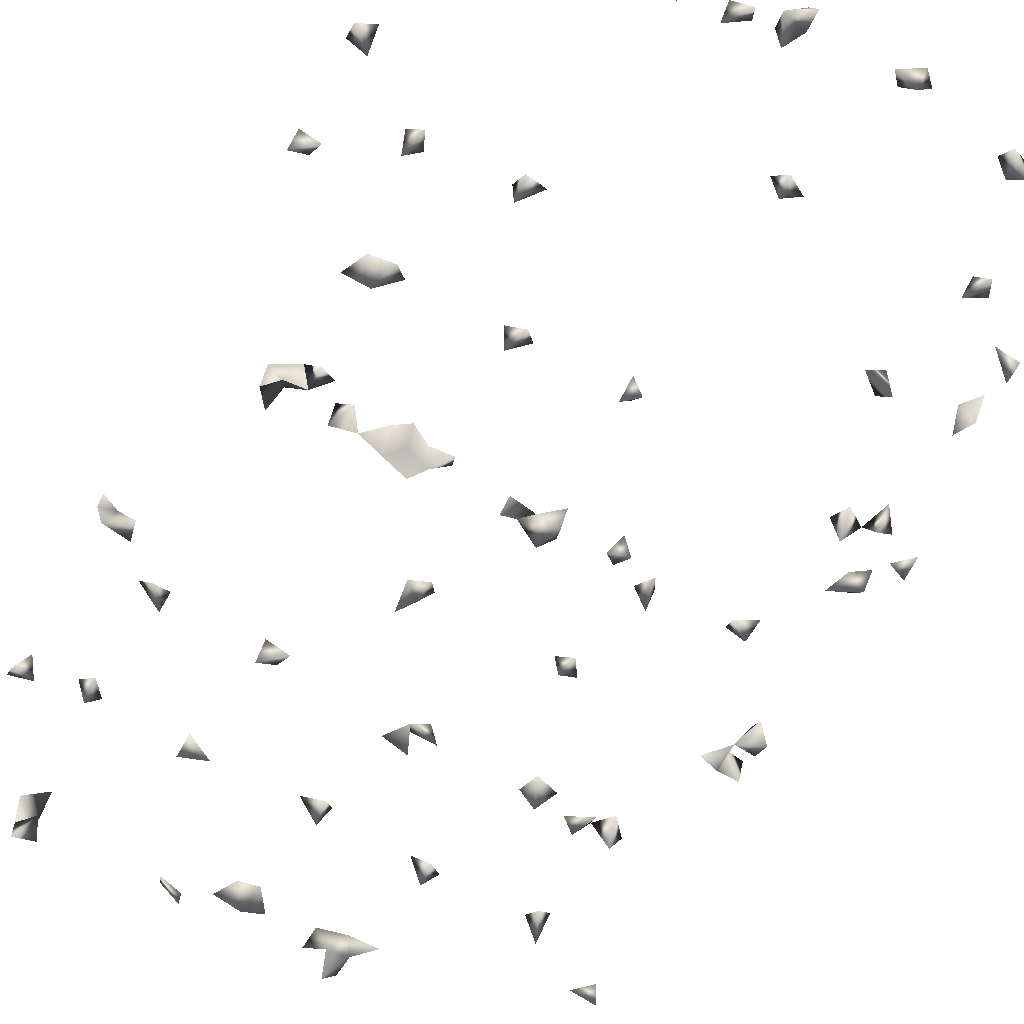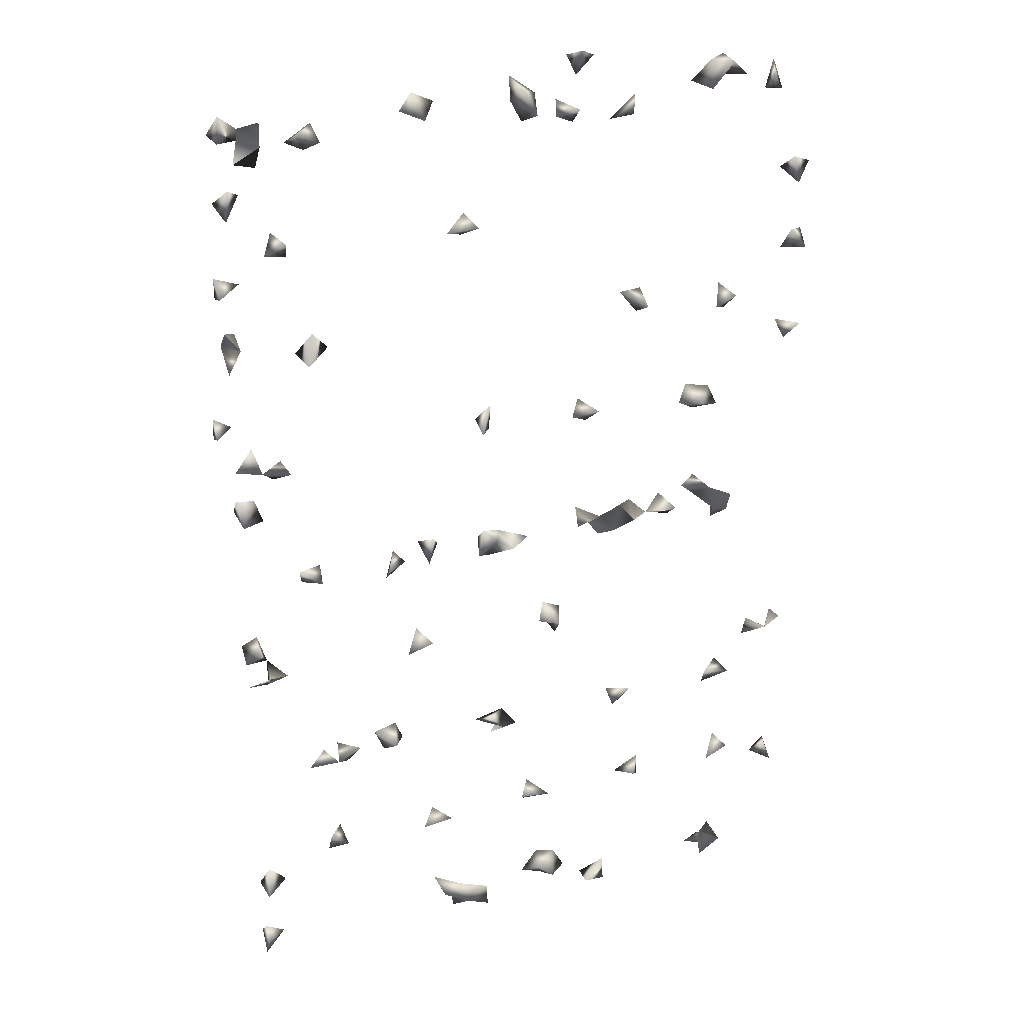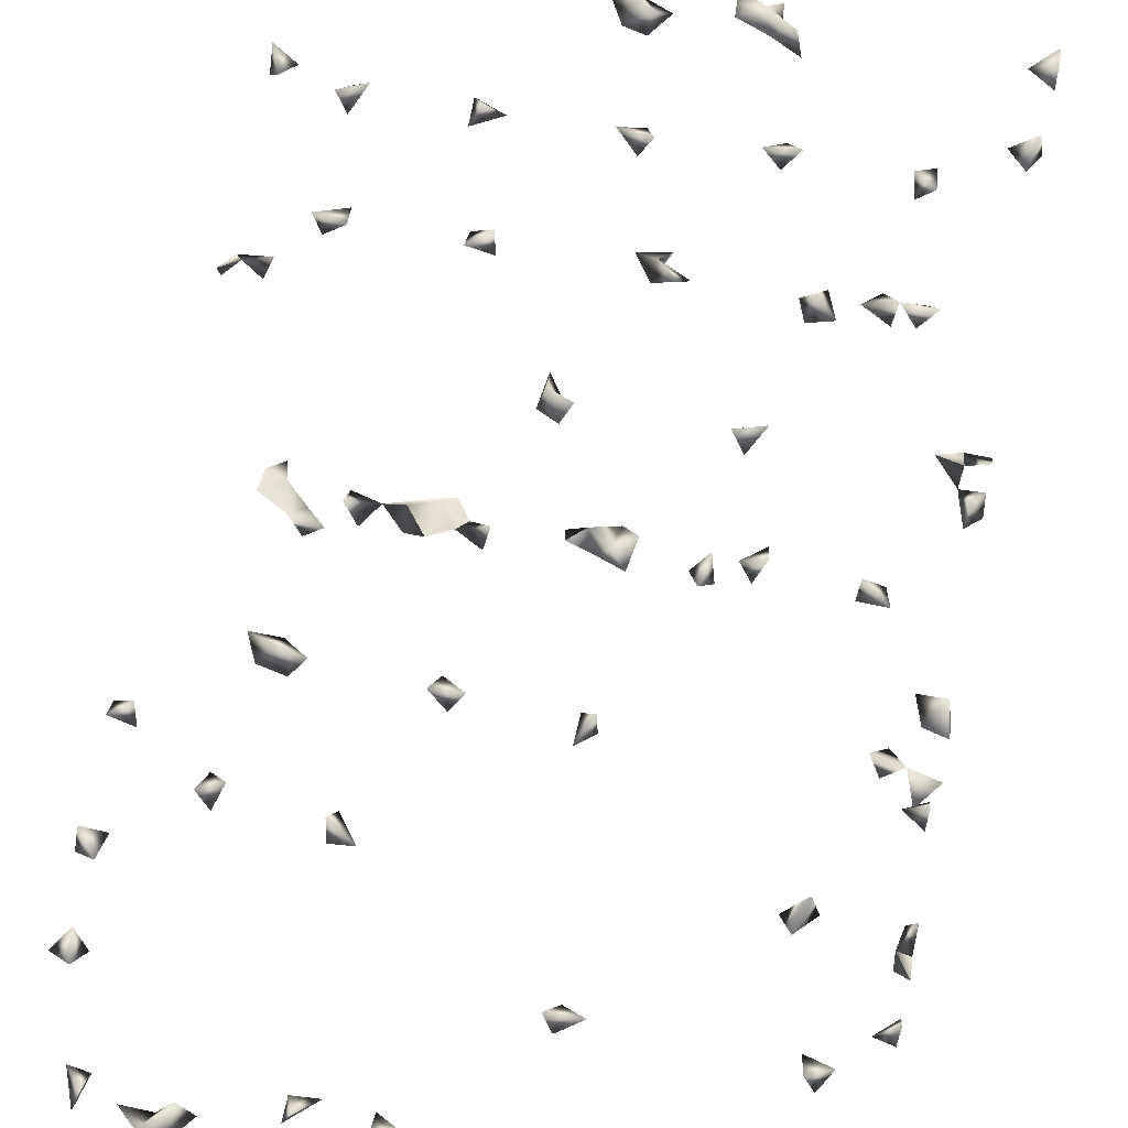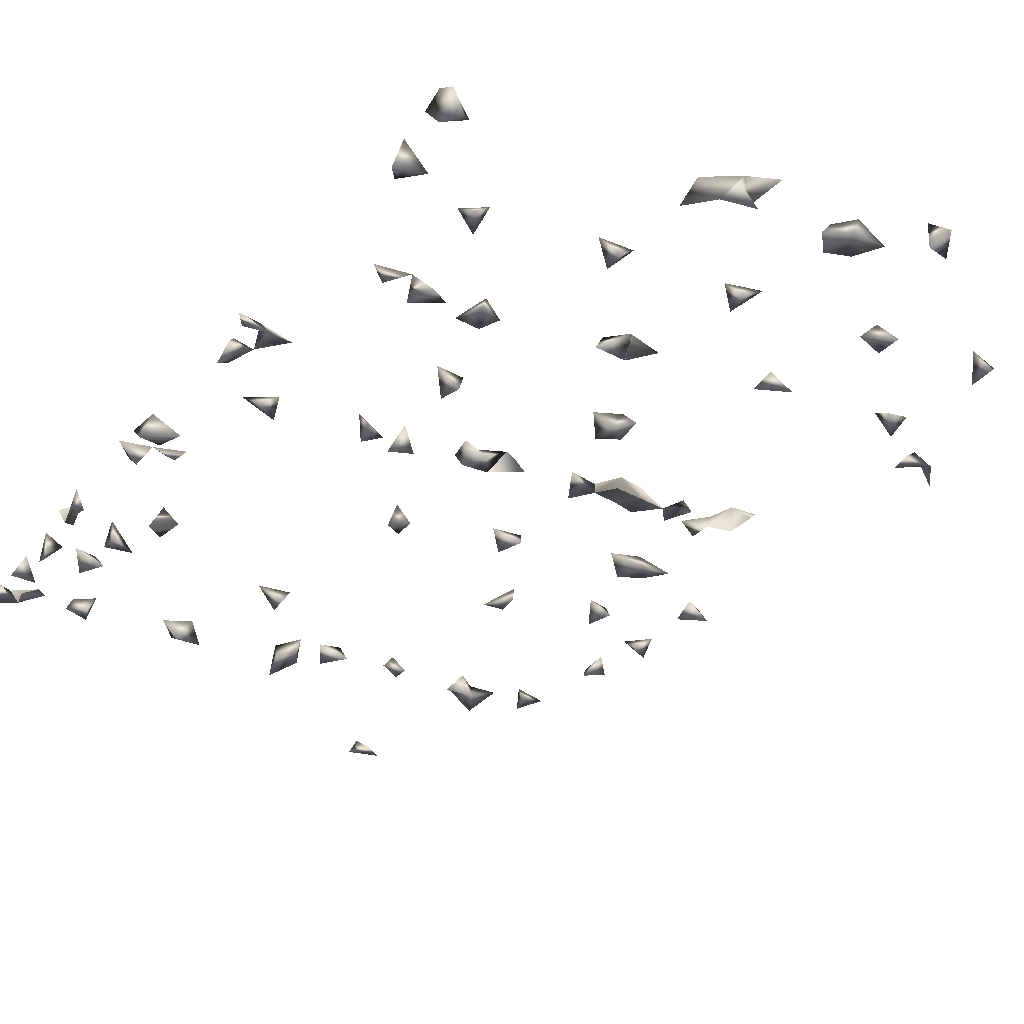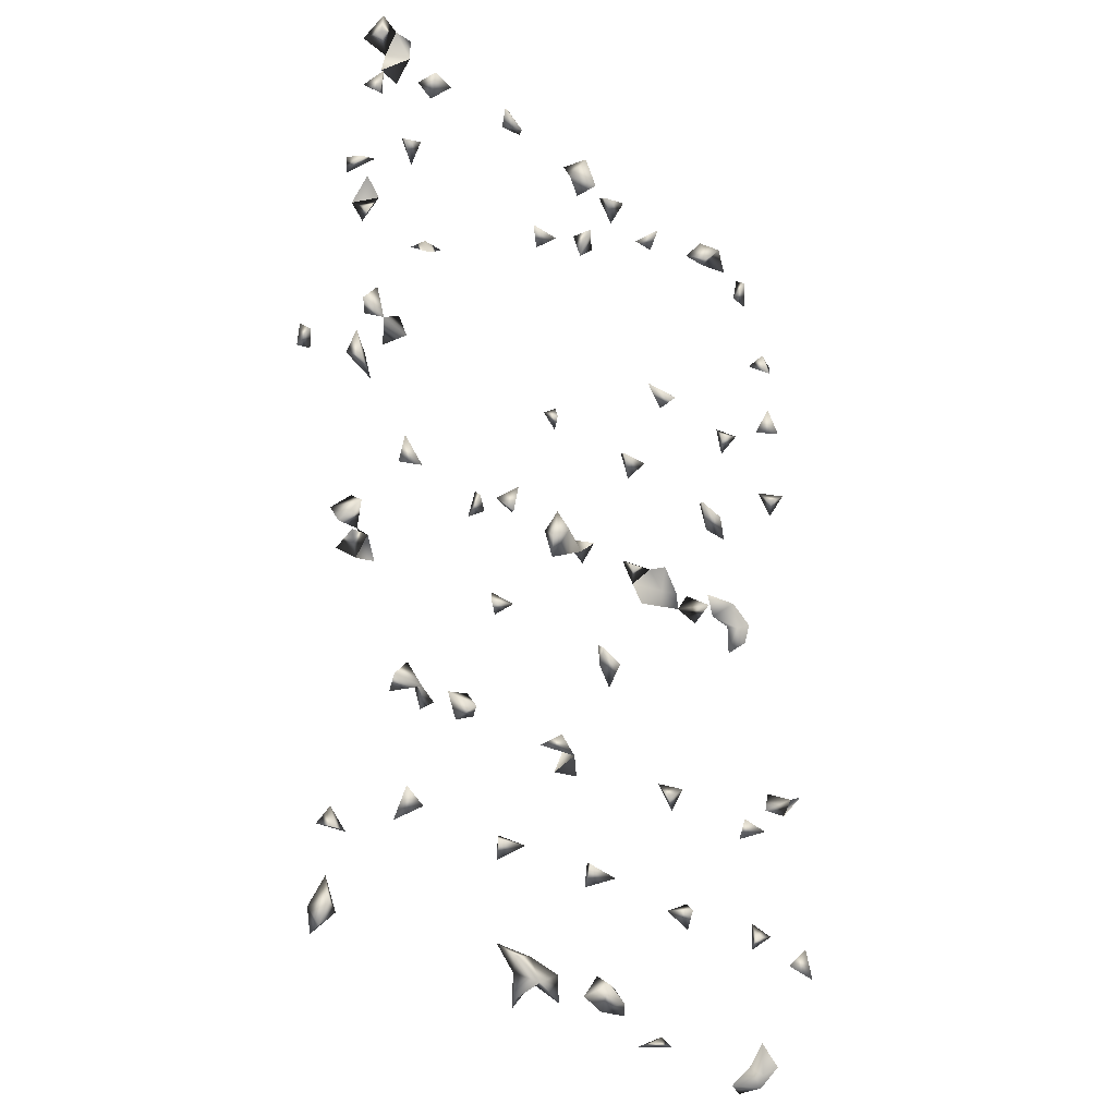
<metadata>
{"format":"obj","ext":"obj","renderer":"f3d","projection":"perspective","resolution":1024,"background":"white","views":[{"elev":-69.5,"azim":151.0,"up":"+Z"},{"elev":28.6,"azim":-20.3,"up":"+Y"},{"elev":73.1,"azim":-168.9,"up":"+Z"},{"elev":-25.1,"azim":-28.5,"up":"+Z"},{"elev":-31.3,"azim":-45.9,"up":"+Y"}]}
</metadata>
<code>
v -0.5179 0.8406 0.08094
v -0.5301 0.2168 0.08423
v -0.5306 -0.8074 0.08347
v -0.5265 -0.2156 0.08423
v -0.4898 0.8185 0.08404
v -0.5306 0.8014 0.04601
v -0.5231 0.7969 0.08423
v 0.2287 0.4099 0.08025
v 0.1817 0.02373 0.08422
v 0.5082 0.6076 0.08423
v 0.09109 0.7856 0.08417
v -0.4526 0.824 0.08097
v -0.1226 -0.8166 0.08418
v 0.05781 -0.8006 0.08418
v 0.1798 -0.419 0.08025
v 0.4173 -0.8411 0.0523
v -0.4846 0.7888 0.05237
v -0.2231 0.8173 0.08418
v 0.5025 0.6533 0.07469
v -0.5283 0.3997 0.08423
v 0.1714 -0.3888 0.06477
v 0.215 -0.3888 0.08016
v 0.2306 -0.5975 0.08025
v 0.5344 0.6401 0.06737
v 0.5344 0.4805 0.07729
v 0.5025 0.5195 0.08012
v 0.4971 0.4774 0.05237
v 0.5344 0.5095 0.05269
v 0.5146 -0.5855 0.08423
v 0.5337 -0.6337 0.08025
v 0.4263 -0.3967 0.08025
v 0.04771 -0.5996 0.08025
v 0.4282 -0.8102 0.08025
v 0.358 0.8084 0.05237
v 0.4607 0.8267 0.05237
v 0.01552 0.7831 0.08407
v 0.1896 0.7804 0.0832
v 0.3336 0.8406 0.06807
v -0.3557 0.78 0.08298
v 0.4359 -0.5831 0.07327
v -0.5306 -0.7709 0.0733
v -0.4904 -0.2372 0.05237
v -0.4532 -0.2273 0.05237
v -0.5294 -0.237 0.05237
v -0.4279 -0.4207 0.08021
v -0.3721 -0.4206 0.08025
v -0.1702 -0.7883 0.08377
v -0.0444 -0.4193 0.08025
v -0.0798 -0.8365 0.08025
v -0.1452 -0.8411 0.05538
v 0.178 -0.8158 0.05237
v -0.07267 -0.392 0.08025
v -0.03951 -0.3948 0.05237
v -0.5181 -0.8411 0.03229
v -0.5306 -0.841 0.06598
v 0.4513 0.8017 0.08025
v 0.494 -0.615 0.06355
v 0.3775 -0.4207 0.06333
v 0.5325 0.3343 0.08025
v 0.5344 -0.2945 0.07683
v 0.4128 -0.7821 0.05237
v 0.3913 -0.8124 0.05237
v 0.3849 -0.8351 0.08401
v -0.5306 0.472 0.07768
v -0.4794 0.09991 0.05237
v -0.4578 0.1778 0.05237
v 0.3068 0.803 0.05237
v 0.4047 0.8087 0.06671
v 0.4465 0.7768 0.05441
v -0.3624 0.8046 0.05237
v -0.4531 0.7829 0.08025
v -0.5105 0.7167 0.08025
v -0.4074 0.7768 0.0531
v -0.3756 0.7606 0.05237
v -0.08704 0.5991 0.08025
v -0.2622 -0.03127 0.08125
v -0.2313 -0.2151 0.08025
v -0.02053 0.8024 0.05237
v 0.3342 0.794 0.08161
v -0.3828 -0.007717 0.05237
v 0.4142 -0.5599 0.05237
v -0.5306 0.6889 0.05257
v -0.2062 -0.1775 0.05237
v -0.1833 -0.2006 0.08025
v 0.2137 -0.4207 0.05555
v 0.1723 -0.028 0.08344
v 0.2968 -0.00418 0.08334
v 0.3875 -0.781 0.08321
v 0.1329 -0.8411 0.07835
v 0.1329 -0.8411 0.04349
v 0.4118 -0.6062 0.05237
v -0.2597 -0.4113 0.08025
v -0.3951 -0.5908 0.08025
v -0.5306 -0.8059 0.03839
v -0.3994 -0.3888 0.0762
v -0.4118 -0.4342 0.05237
v 0.06694 -0.2118 0.08025
v 0.02651 -0.1968 0.08025
v -0.007089 -0.5932 0.08025
v 0.041 -0.811 0.05237
v 0.5344 -0.603 0.04188
v 0.2143 0.0144 0.05237
v 0.3619 0.3903 0.08025
v 0.2959 0.2118 0.08025
v 0.3437 0.2018 0.08025
v 0.3749 -0.8411 0.02756
v -0.5306 0.4356 0.0414
v -0.5088 0.4597 0.05237
v -0.5306 0.5117 0.02163
v -0.4962 0.2216 -0.08572
v -0.5306 0.2062 -0.07705
v -0.5306 0.2207 -0.04325
v -0.501 0.2177 0.05237
v -0.4945 0.1427 0.05237
v 0.1588 0.7526 0.05237
v 0.3721 0.8375 0.08288
v 0.4806 0.772 0.05237
v -0.3905 0.7949 0.08025
v -0.3914 0.3909 0.08025
v -0.5306 0.5253 0.0614
v -0.4955 0.5457 0.05237
v -0.5306 0.5478 0.02001
v -0.4569 0.598 0.08025
v -0.3763 0.4393 0.05237
v -0.109 0.581 0.05237
v 0.0017 -0.006852 0.08412
v -0.1786 0.02142 0.08395
v -0.5082 -0.154 0.08025
v -0.4282 0.002152 0.08253
v -0.1882 -0.02846 0.08325
v 0.1381 0.2212 0.08025
v -0.4193 -0.03214 0.05915
v -0.5059 -0.1322 0.05237
v -0.0111 0.8304 0.08395
v -0.1971 0.8406 0.06564
v 0.4858 0.6296 0.05237
v 0.5025 0.3084 0.07538
v 0.4949 0.3367 0.05237
v -0.1992 0.004626 0.05237
v 0.1532 -0.04766 0.05237
v 0.4097 -0.3787 0.05237
v -0.5306 -0.6846 0.04636
v -0.4921 0.7491 0.05237
v -0.4921 -0.2095 0.08025
v -0.528 -0.1876 0.05237
v 0.1765 -0.003322 0.05237
v 0.389 -0.5995 0.08025
v 0.09226 -0.8043 0.05237
v -0.3611 -0.6125 0.08025
v -0.1476 -0.8001 0.05237
v 0.1699 -0.8411 0.07929
v -0.09284 -0.4081 0.05237
v -0.06108 -0.4444 0.05237
v -0.06661 -0.0505 0.05237
v -0.08461 -0.007781 0.05237
v -0.2606 -0.05994 0.05237
v -0.3489 -0.441 0.05237
v -0.3221 -0.4189 0.05237
v -0.3669 -0.3951 0.05237
v -0.1335 -0.7774 0.07394
v 0.4152 -0.8411 0.007538
v -0.4916 -0.8077 0.05237
v 0.5344 0.3062 0.04609
v 0.4003 0.4072 0.08025
v -0.5306 0.2476 -0.07339
v -0.4987 0.2572 0.08025
v -0.1625 -0.006338 0.05237
v 0.1841 0.8228 -0.08572
v 0.3716 0.8406 0.03692
v -0.5055 0.439 0.08025
v -0.4191 0.6143 0.08025
v -0.155 0.8182 0.05237
v -0.1052 0.6192 0.05237
v -0.144 0.5966 0.08025
v -0.05806 -0.006301 0.08402
v -0.08224 0.2117 0.08025
v -0.5306 -0.1578 0.03458
v -0.5209 0.1062 0.08025
v -0.199 0.8087 0.05237
v 0.2025 0.7914 0.05237
v 0.1236 0.194 0.05377
v 0.384 -2.414e-05 0.05237
v 0.4113 0.002658 0.08025
v -0.5218 -0.6986 0.08025
v -0.5153 0.6648 0.08025
v -0.456 0.7403 0.05237
v -0.4866 0.6987 0.05237
v -0.4904 -0.1852 0.05237
v -0.01064 -0.4345 0.05237
v 0.2486 -0.6186 0.05237
v 0.3759 -0.3888 0.07858
v 0.1995 -0.6003 0.05237
v -0.2083 -0.615 0.08007
v -0.2527 -0.3778 0.05237
v -0.2761 -0.4311 0.05237
v 0.04289 -0.1739 0.05237
v -0.08227 -0.7932 0.08025
v 0.03047 -0.7778 0.08075
v 0.0329 -0.7563 0.05237
v 0.003583 -0.7966 0.05237
v -0.1083 -0.8056 0.05237
v 0.5344 -0.3013 0.03425
v 0.5169 -0.3286 0.05237
v 0.3651 0.02669 0.08374
v 0.108 0.2396 0.05237
v 0.274 0.0172 0.05237
v 0.3358 0.1836 0.05237
v 0.3774 0.4251 0.05237
v 0.5029 -0.3108 0.08025
v 0.4741 -0.3001 0.05237
v 0.3643 0.2259 0.05675
v -0.5146 0.4001 0.05237
v 0.1327 0.828 -0.08572
v 0.04935 0.7768 0.07889
v 0.02239 0.8126 0.05237
v -0.01584 0.8406 0.03185
v -0.3548 0.4201 0.07146
v 0.006333 -0.03093 0.05237
v -0.386 -0.03214 0.07807
v -0.5306 0.1569 0.07301
v -0.4323 0.1961 0.08025
v 0.2017 0.756 0.05237
v 0.2135 -0.01524 0.08135
v 0.3437 0.004286 0.05237
v 0.2493 -0.01964 0.05237
v 0.3743 -0.01901 0.08275
v 0.3844 -0.05426 0.05237
v -0.2464 -0.005083 0.05237
v -0.4816 -0.6834 0.05237
v 0.1318 -0.01806 0.05237
v 0.06984 -0.7646 0.05237
v -0.1525 -0.6076 0.08025
v -0.3692 -0.5831 0.05407
v -0.2392 -0.412 0.05237
v -0.1974 -0.2151 0.05237
v -0.2937 -0.3891 0.05237
v -0.02413 -0.03214 0.0774
v -0.1824 -0.7639 0.05237
v -0.393 -0.6361 0.05237
v -0.512 -0.6538 0.05237
v 0.385 0.1838 0.05237
v -0.4069 0.408 0.05237
v -0.05903 0.2533 0.05237
v 0.05934 0.7978 0.05237
v 0.08707 0.218 0.08025
v 0.2233 0.4378 0.05237
v 0.1851 0.4341 0.05237
v -0.4821 0.2053 0.08025
v -0.5306 0.1263 0.04944
v -0.4503 0.2258 0.08025
v -0.001354 0.7663 0.05237
v 0.3891 0.3756 0.05237
v 0.1526 0.8406 -0.05779
v 0.2171 0.3936 0.05237
v 0.07676 -0.1886 0.05237
v 0.2939 -0.03038 0.05237
v 0.3145 0.03159 0.06701
v 0.2025 -0.03386 0.05237
v 0.4074 -0.03214 0.07246
v 0.107 0.01783 0.05237
v 0.2483 -0.5739 0.05237
v 0.006675 -0.6184 0.05237
v -0.1829 -0.5921 0.05237
v -0.1847 -0.6333 0.05237
v -0.04101 -0.003146 0.05237
v -0.121 -0.8411 0.02405
v -0.06116 0.2083 0.05237
v -0.08298 0.0188 0.08025
v -0.0918 -0.03214 0.07994
v 0.09049 0.7552 0.05237
v -0.1787 0.7958 0.08287
v 0.09999 -0.006927 0.08413
v 0.1514 0.7907 -0.08572
v -0.414 0.5832 0.05237
v -0.2247 -0.03263 0.05237
v 0.4661 -0.3347 0.05237
v 0.01254 -0.5747 0.05237
v -0.08785 0.2312 0.05237
v 0.3199 0.2336 0.05237
v 0.343 0.04449 0.05237
v 0.1455 0.00472 0.08025
v -0.4379 0.6283 0.05237
v 0.0687 -0.244 0.05237
v 0.04657 -0.2118 0.05237
f 1 5 6
f 7 5 1
f 1 6 7
f 17 6 5
f 5 7 17
f 17 7 6
f 28 27 25
f 27 26 25
f 26 27 28
f 25 26 28
f 16 33 63
f 63 62 16
f 16 33 62
f 12 17 71
f 71 17 5
f 5 12 71
f 5 12 17
f 79 67 34
f 38 67 79
f 67 38 34
f 21 22 85
f 15 21 85
f 85 22 15
f 22 21 15
f 88 61 33
f 61 62 88
f 33 61 62
f 88 63 33
f 62 63 88
f 96 95 46
f 45 46 95
f 45 95 96
f 96 46 45
f 101 57 29
f 30 57 101
f 29 30 101
f 57 30 29
f 116 79 34
f 38 79 116
f 56 69 117
f 35 56 117
f 117 69 35
f 69 56 35
f 39 70 118
f 118 74 39
f 74 70 39
f 70 73 118
f 73 74 118
f 74 73 70
f 120 121 122
f 121 120 109
f 122 121 109
f 109 120 122
f 10 19 136
f 136 24 10
f 19 24 136
f 24 19 10
f 42 44 144
f 144 44 4
f 4 42 144
f 44 42 4
f 81 91 147
f 147 91 40
f 40 81 147
f 91 81 40
f 151 89 51
f 51 90 151
f 151 90 89
f 51 89 90
f 52 53 152
f 48 52 152
f 152 53 48
f 53 52 48
f 159 158 157
f 159 157 46
f 46 158 159
f 46 157 158
f 160 47 13
f 13 47 150
f 161 106 62
f 16 106 161
f 161 62 16
f 16 62 106
f 3 55 162
f 94 55 3
f 54 94 162
f 162 55 54
f 54 55 94
f 162 94 41
f 162 41 3
f 3 41 94
f 59 137 163
f 163 138 59
f 137 138 163
f 138 137 59
f 110 111 165
f 165 112 110
f 111 112 165
f 112 111 110
f 130 139 167
f 127 130 167
f 167 139 127
f 139 130 127
f 169 116 68
f 169 68 34
f 34 68 116
f 38 116 169
f 34 38 169
f 170 108 107
f 64 107 170
f 64 108 170
f 64 107 108
f 75 173 174
f 174 173 125
f 174 125 75
f 75 125 173
f 71 143 186
f 186 143 17
f 17 71 186
f 17 71 143
f 187 185 82
f 72 185 187
f 187 82 72
f 72 82 185
f 188 144 43
f 42 144 188
f 188 43 42
f 144 43 42
f 145 177 188
f 128 145 188
f 177 145 128
f 188 177 133
f 188 133 128
f 128 133 177
f 189 153 53
f 48 153 189
f 189 53 48
f 153 53 48
f 191 141 58
f 31 141 191
f 191 58 31
f 31 58 141
f 198 199 200
f 100 198 200
f 200 199 100
f 13 50 201
f 150 50 13
f 150 160 201
f 160 197 201
f 197 160 13
f 201 197 49
f 201 49 13
f 13 49 197
f 202 203 209
f 60 202 209
f 60 203 209
f 203 202 60
f 212 170 107
f 20 170 212
f 212 107 20
f 20 107 170
f 215 134 36
f 134 78 36
f 134 215 216
f 216 215 78
f 78 134 216
f 80 132 219
f 219 132 129
f 219 129 80
f 80 129 132
f 115 180 222
f 222 180 37
f 37 115 222
f 180 115 37
f 223 86 9
f 223 102 9
f 9 102 146
f 183 204 226
f 182 183 204
f 204 224 226
f 226 224 182
f 182 204 224
f 230 146 140
f 86 140 230
f 231 148 100
f 14 148 231
f 14 100 148
f 231 198 14
f 198 100 14
f 231 199 198
f 100 199 231
f 234 195 194
f 92 195 234
f 234 194 92
f 83 84 235
f 77 83 235
f 235 84 77
f 84 83 77
f 194 195 236
f 236 195 92
f 92 194 236
f 238 160 150
f 47 160 238
f 238 150 47
f 239 233 149
f 93 233 239
f 239 149 93
f 93 149 233
f 184 229 240
f 240 229 142
f 142 184 240
f 229 184 142
f 207 211 241
f 241 211 105
f 105 207 241
f 124 217 242
f 242 217 119
f 119 124 242
f 217 124 119
f 245 205 181
f 131 205 245
f 245 181 131
f 131 181 205
f 113 166 248
f 248 166 2
f 2 113 248
f 166 113 2
f 178 220 249
f 249 220 114
f 220 178 114
f 65 178 249
f 249 114 65
f 65 114 178
f 250 248 221
f 66 248 250
f 250 221 66
f 66 221 248
f 78 215 251
f 251 215 36
f 36 78 251
f 252 208 164
f 103 208 252
f 252 164 103
f 103 164 208
f 254 247 246
f 8 247 254
f 254 246 8
f 8 246 247
f 256 225 206
f 87 225 256
f 256 206 87
f 87 206 225
f 258 146 102
f 223 225 258
f 102 225 258
f 102 223 225
f 140 146 258
f 258 140 86
f 86 223 258
f 183 226 259
f 259 183 182
f 226 227 259
f 259 227 182
f 227 226 182
f 190 192 261
f 261 192 23
f 23 190 261
f 192 190 23
f 193 232 263
f 264 263 232
f 193 263 264
f 264 232 193
f 154 155 265
f 175 237 265
f 265 237 154
f 237 175 154
f 265 237 218
f 265 237 126
f 265 218 126
f 126 218 237
f 150 201 266
f 266 201 50
f 50 150 266
f 175 265 268
f 268 265 155
f 154 175 269
f 269 155 154
f 175 268 269
f 269 268 155
f 214 244 270
f 270 244 11
f 11 214 270
f 244 214 11
f 18 179 271
f 271 135 18
f 18 135 179
f 271 179 172
f 271 172 135
f 135 172 179
f 273 253 213
f 168 253 273
f 273 213 168
f 168 213 253
f 156 228 275
f 275 228 76
f 76 156 275
f 228 156 76
f 209 210 276
f 203 209 276
f 276 210 203
f 210 209 203
f 277 262 99
f 32 262 277
f 277 99 32
f 32 99 262
f 243 267 278
f 278 267 176
f 176 243 278
f 267 243 176
f 279 207 104
f 104 105 279
f 207 105 104
f 279 211 207
f 105 211 279
f 224 257 280
f 280 257 204
f 204 224 280
f 257 224 204
f 9 146 281
f 9 86 281
f 146 230 281
f 86 230 281
f 260 272 281
f 281 272 230
f 230 260 281
f 272 260 230
f 171 274 282
f 282 274 123
f 123 171 282
f 274 171 123
f 196 255 284
f 255 196 97
f 255 283 284
f 284 283 97
f 283 255 97
f 98 196 284
f 97 98 284
f 196 98 97

</code>
